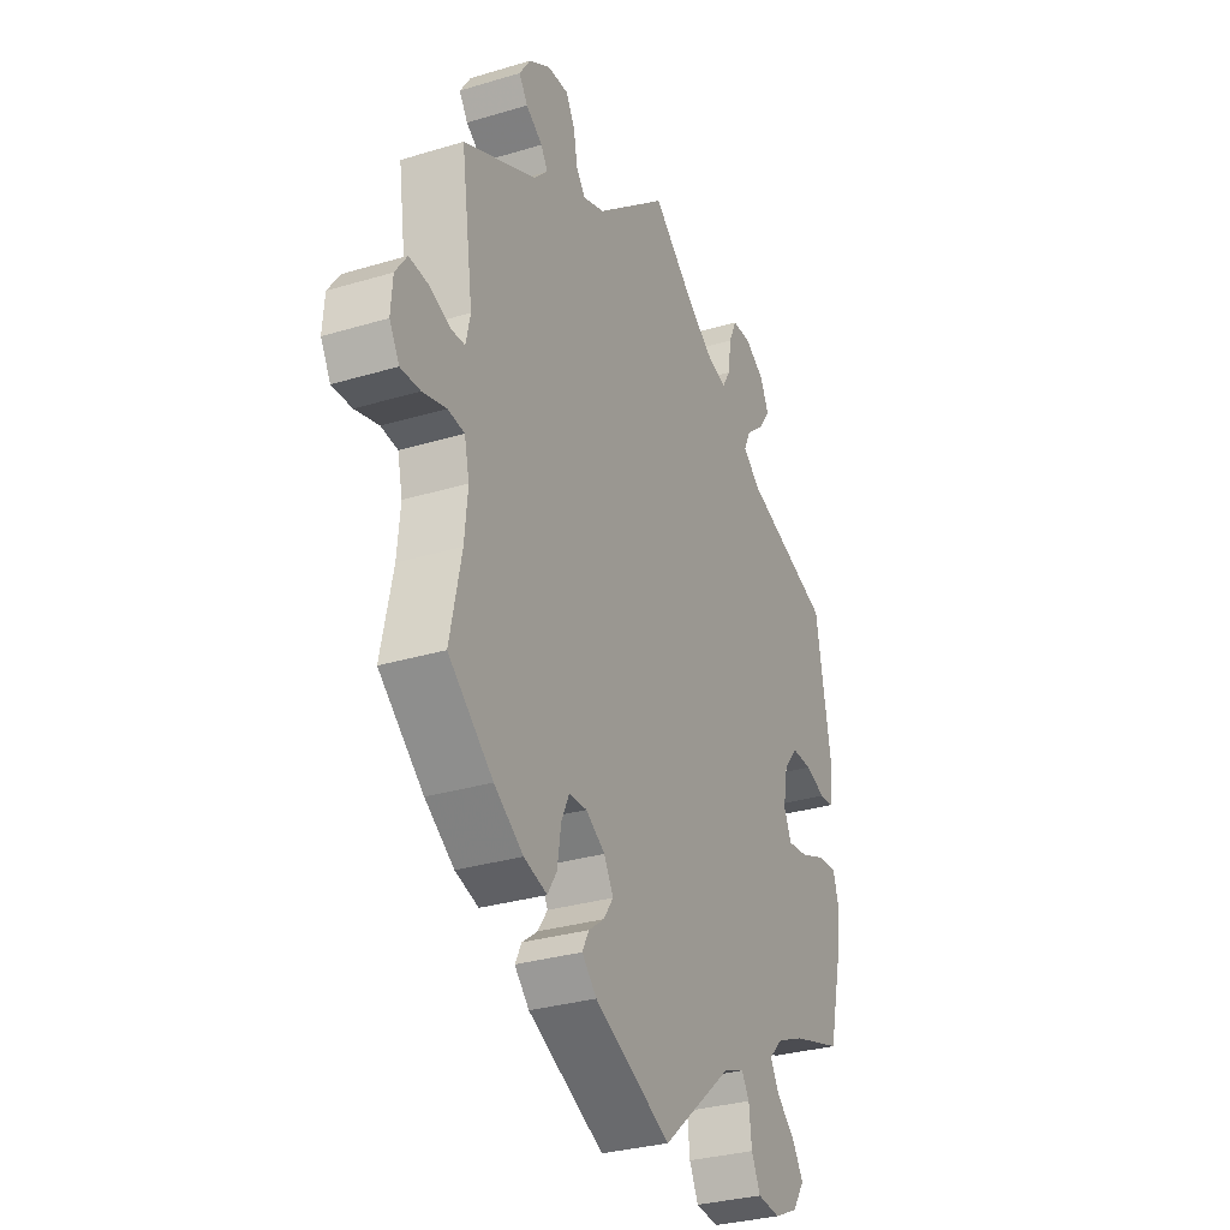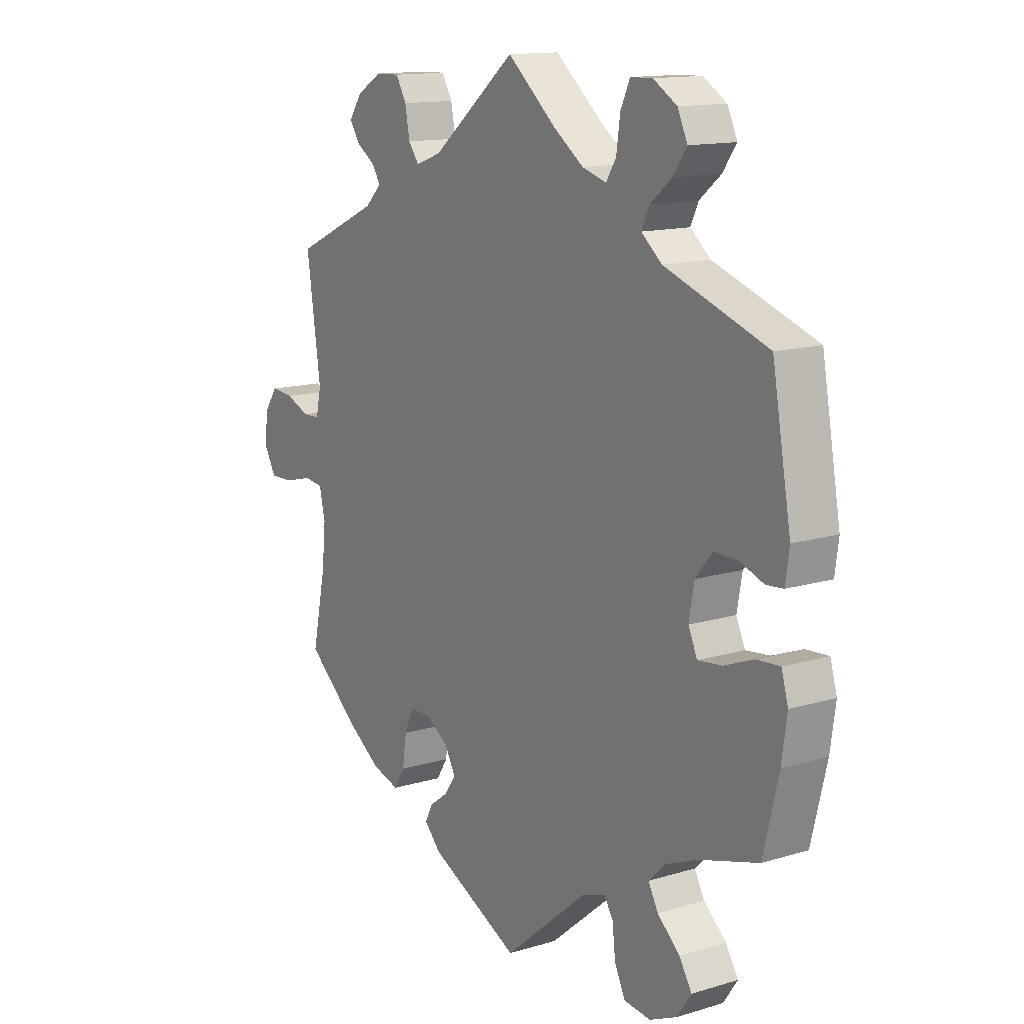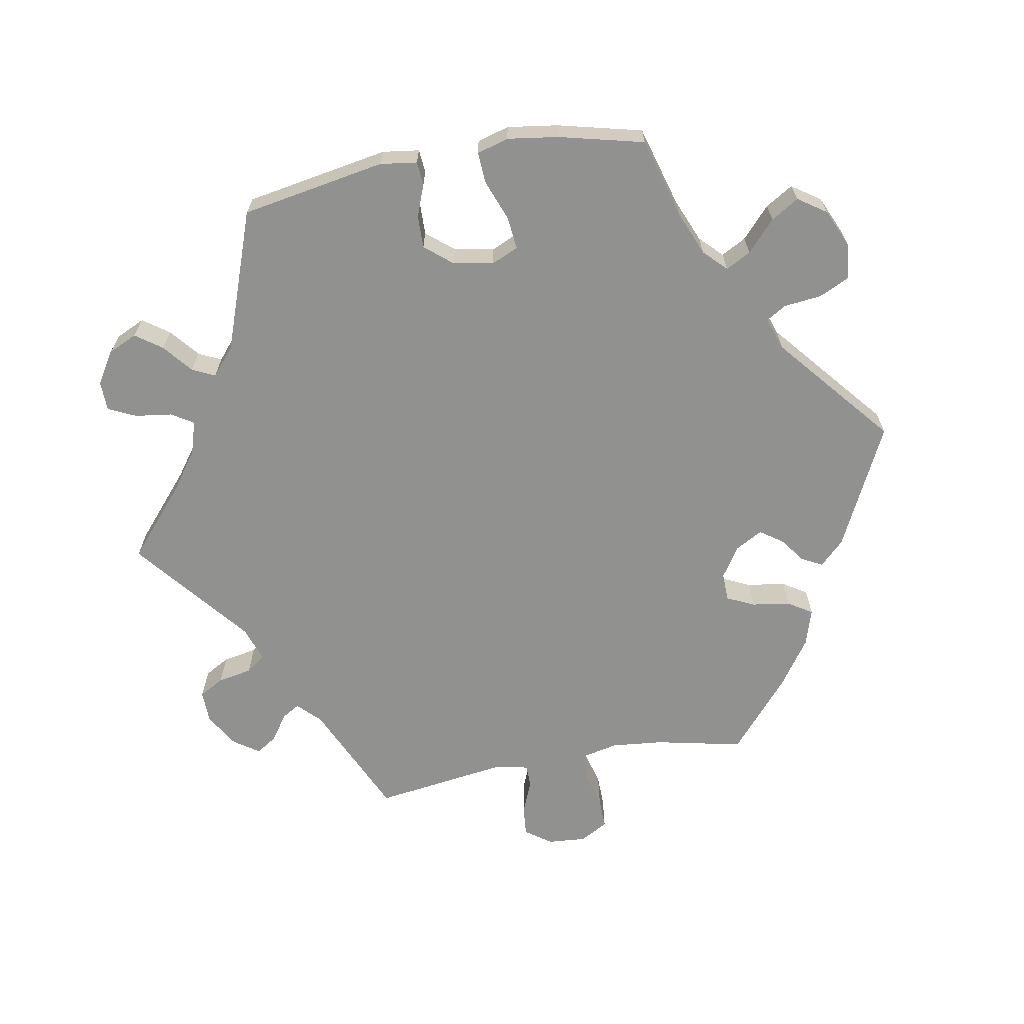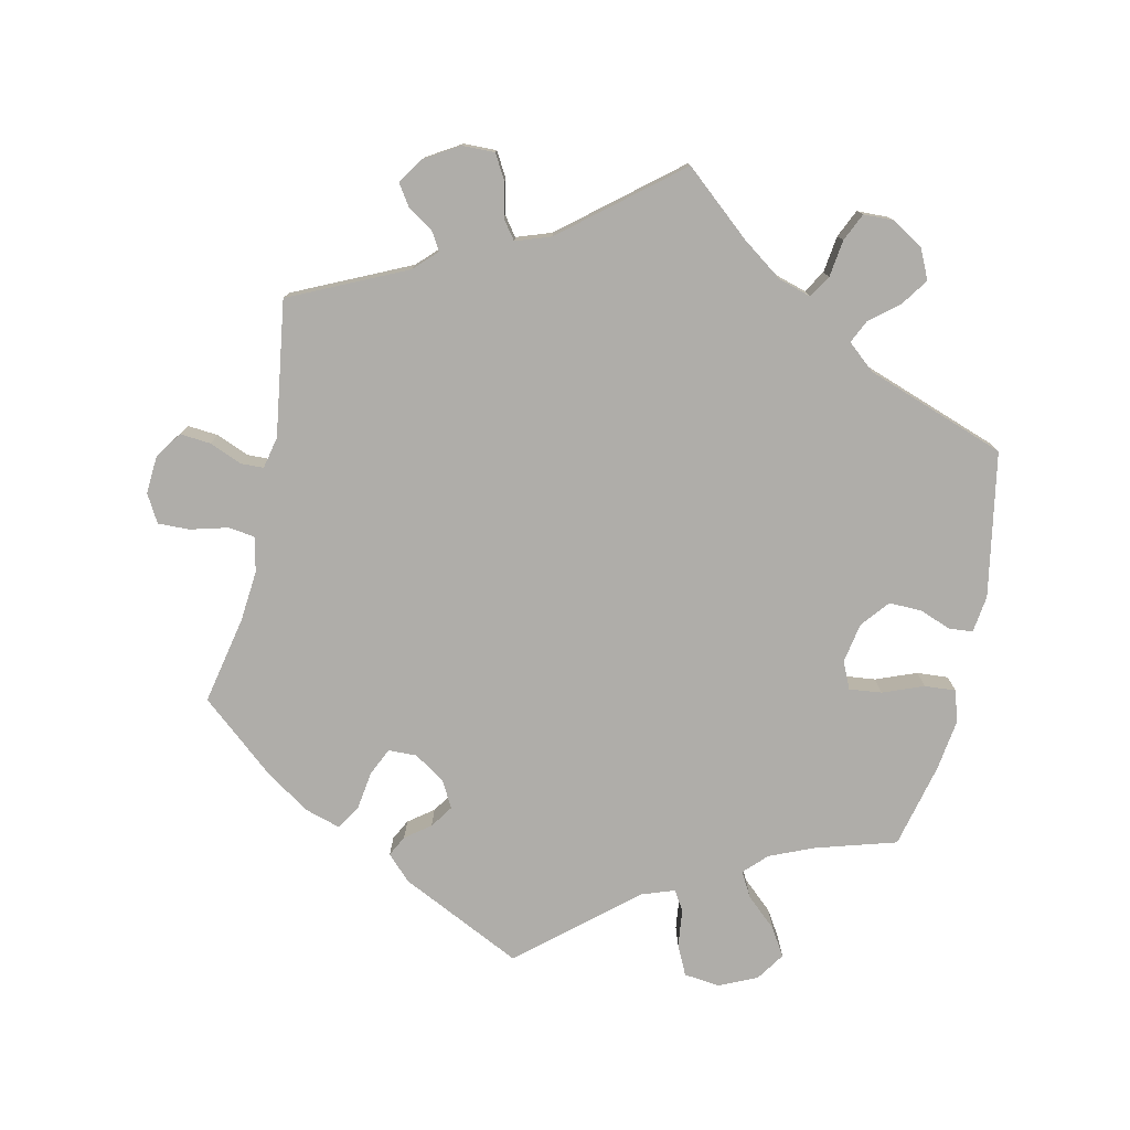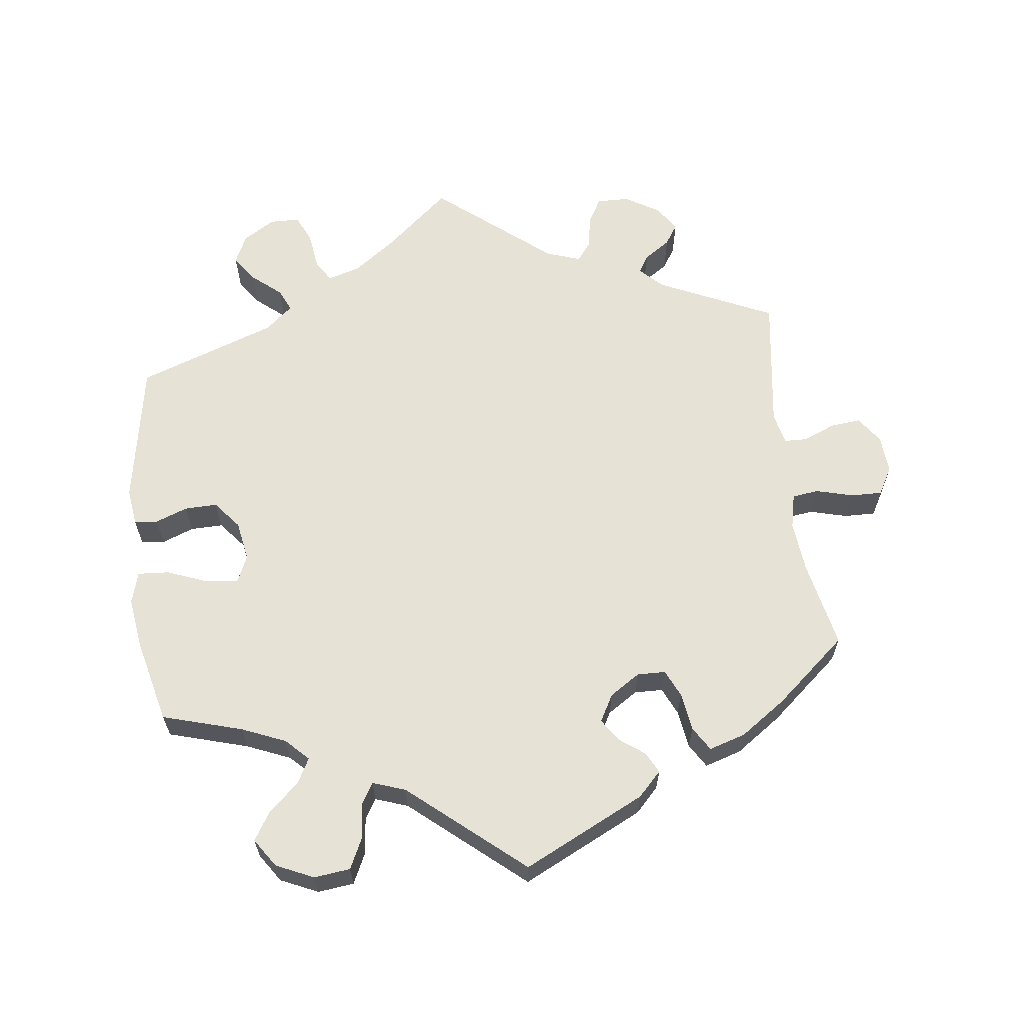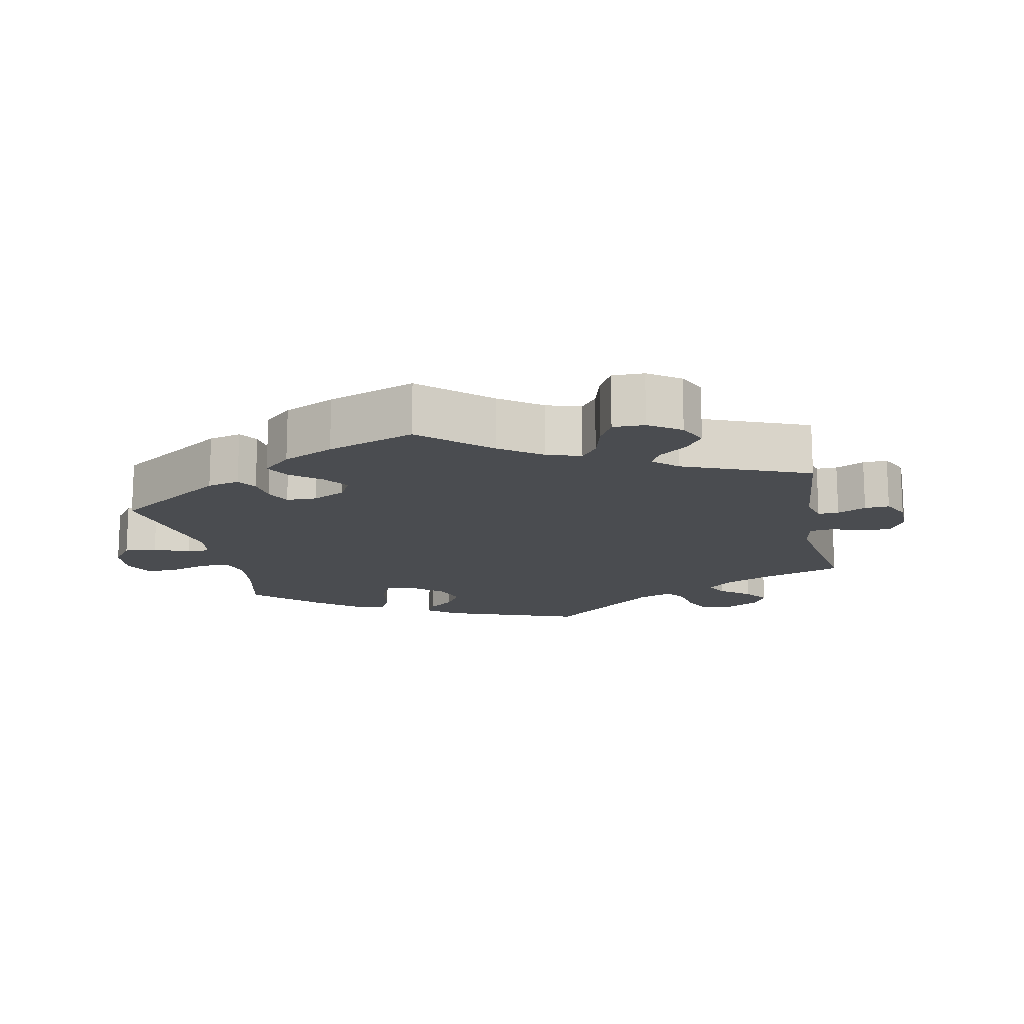
<metadata>
{"format":"obj","ext":"obj","renderer":"f3d","projection":"perspective","resolution":1024,"background":"white","views":[{"elev":-30.5,"azim":-66.4,"up":"+Z"},{"elev":13.6,"azim":55.9,"up":"+Z"},{"elev":-65.9,"azim":100.1,"up":"+Y"},{"elev":-77.4,"azim":-12.2,"up":"+Y"},{"elev":62.9,"azim":173.0,"up":"+Y"},{"elev":-15.0,"azim":-108.5,"up":"+Y"}]}
</metadata>
<code>
v 0.093 0.07 0.498
v 0.151 0.07 0.456
v 0.197 0.07 0.442
v 0.216 0.07 0.473
v 0.223 0.07 0.525
v 0.241 0.07 0.564
v 0.283 0.07 0.565
v 0.328 0.07 0.537
v 0.347 0.07 0.496
v 0.321 0.07 0.459
v 0.28 0.07 0.425
v 0.265 0.07 0.393
v 0.304 0.07 0.36
v 0.5 0.07 0.29
v 0.536 0.07 0.087
v 0.529 0.07 0.035
v 0.496 0.07 0.032
v 0.451 0.07 0.049
v 0.405 0.07 0.05
v 0.373 0.07 0.011
v 0.363 0.07 -0.045
v 0.38 0.07 -0.083
v 0.426 0.07 -0.078
v 0.483 0.07 -0.056
v 0.527 0.07 -0.053
v 0.54 0.07 -0.098
v 0.53 0.07 -0.169
v 0.501 0.07 -0.289
v 0.388 0.07 -0.322
v 0.326 0.07 -0.348
v 0.295 0.07 -0.379
v 0.314 0.07 -0.414
v 0.357 0.07 -0.453
v 0.381 0.07 -0.492
v 0.354 0.07 -0.532
v 0.301 0.07 -0.556
v 0.25 0.07 -0.55
v 0.23 0.07 -0.508
v 0.224 0.07 -0.455
v 0.207 0.07 -0.427
v 0.161 0.07 -0.443
v 0.001 0.07 -0.578
v -0.171 0.07 -0.494
v -0.204 0.07 -0.46
v -0.189 0.07 -0.431
v -0.154 0.07 -0.405
v -0.132 0.07 -0.373
v -0.153 0.07 -0.335
v -0.196 0.07 -0.307
v -0.236 0.07 -0.308
v -0.254 0.07 -0.347
v -0.262 0.07 -0.401
v -0.283 0.07 -0.435
v -0.335 0.07 -0.419
v -0.4 0.07 -0.374
v -0.5 0.07 -0.289
v -0.474 0.07 -0.166
v -0.467 0.07 -0.093
v -0.478 0.07 -0.044
v -0.515 0.07 -0.039
v -0.568 0.07 -0.053
v -0.612 0.07 -0.054
v -0.634 0.07 -0.015
v -0.63 0.07 0.039
v -0.604 0.07 0.076
v -0.561 0.07 0.072
v -0.515 0.07 0.053
v -0.483 0.07 0.054
v -0.473 0.07 0.099
v -0.5 0.07 0.289
v -0.337 0.07 0.364
v -0.306 0.07 0.395
v -0.321 0.07 0.42
v -0.358 0.07 0.445
v -0.377 0.07 0.474
v -0.353 0.07 0.51
v -0.305 0.07 0.539
v -0.259 0.07 0.54
v -0.239 0.07 0.505
v -0.23 0.07 0.457
v -0.21 0.07 0.43
v -0.161 0.07 0.447
v 0 0.07 0.578
v 0.093 0 0.498
v 0.151 0 0.456
v 0.197 0 0.442
v 0.216 0 0.473
v 0.223 0 0.525
v 0.241 0 0.564
v 0.283 0 0.565
v 0.328 0 0.537
v 0.347 0 0.496
v 0.321 0 0.459
v 0.28 0 0.425
v 0.265 0 0.393
v 0.304 0 0.36
v 0.5 0 0.29
v 0.536 0 0.087
v 0.529 0 0.035
v 0.496 0 0.032
v 0.451 0 0.049
v 0.405 0 0.05
v 0.373 0 0.011
v 0.363 0 -0.045
v 0.38 0 -0.083
v 0.426 0 -0.078
v 0.483 0 -0.056
v 0.527 0 -0.053
v 0.54 0 -0.098
v 0.53 0 -0.169
v 0.501 0 -0.289
v 0.388 0 -0.322
v 0.326 0 -0.348
v 0.295 0 -0.379
v 0.314 0 -0.414
v 0.357 0 -0.453
v 0.381 0 -0.492
v 0.354 0 -0.532
v 0.301 0 -0.556
v 0.25 0 -0.55
v 0.23 0 -0.508
v 0.224 0 -0.455
v 0.207 0 -0.427
v 0.161 0 -0.443
v 0.001 0 -0.578
v -0.171 0 -0.494
v -0.204 0 -0.46
v -0.189 0 -0.431
v -0.154 0 -0.405
v -0.132 0 -0.373
v -0.153 0 -0.335
v -0.196 0 -0.307
v -0.236 0 -0.308
v -0.254 0 -0.347
v -0.262 0 -0.401
v -0.283 0 -0.435
v -0.335 0 -0.419
v -0.4 0 -0.374
v -0.5 0 -0.289
v -0.474 0 -0.166
v -0.467 0 -0.093
v -0.478 0 -0.044
v -0.515 0 -0.039
v -0.568 0 -0.053
v -0.612 0 -0.054
v -0.634 0 -0.015
v -0.63 0 0.039
v -0.604 0 0.076
v -0.561 0 0.072
v -0.515 0 0.053
v -0.483 0 0.054
v -0.473 0 0.099
v -0.5 0 0.289
v -0.337 0 0.364
v -0.306 0 0.395
v -0.321 0 0.42
v -0.358 0 0.445
v -0.377 0 0.474
v -0.353 0 0.51
v -0.305 0 0.539
v -0.259 0 0.54
v -0.239 0 0.505
v -0.23 0 0.457
v -0.21 0 0.43
v -0.161 0 0.447
v 0 0 0.578
f 82 83 1
f 81 82 1 2
f 77 78 79 80
f 77 80 81
f 76 77 81
f 73 74 75 76
f 72 73 76 81
f 71 72 81 2
f 69 70 71 2
f 64 65 66 67
f 64 67 68
f 63 64 68
f 60 61 62 63
f 59 60 63 68
f 58 59 68 69
f 54 55 56 57
f 54 57 58
f 51 52 53 54
f 50 51 54 58
f 49 50 58 69
f 43 44 45 46
f 41 42 43 46
f 40 41 46 47
f 36 37 38 39
f 36 39 40
f 35 36 40
f 32 33 34 35
f 31 32 35 40
f 30 31 40 47
f 26 27 28 29
f 23 24 25 26
f 22 23 26 29
f 21 22 29 30
f 15 16 17 18
f 13 14 15 18
f 13 18 19
f 12 13 19 20
f 8 9 10 11
f 8 11 12
f 7 8 12
f 4 5 6 7
f 3 4 7 12
f 48 49 69 2
f 21 30 47 48
f 12 20 21 48
f 2 3 12 48
f 84 166 165
f 85 84 165 164
f 163 162 161 160
f 164 163 160
f 164 160 159
f 159 158 157 156
f 164 159 156 155
f 85 164 155 154
f 85 154 153 152
f 150 149 148 147
f 151 150 147
f 151 147 146
f 146 145 144 143
f 151 146 143 142
f 152 151 142 141
f 140 139 138 137
f 141 140 137
f 137 136 135 134
f 141 137 134 133
f 152 141 133 132
f 129 128 127 126
f 129 126 125 124
f 130 129 124 123
f 122 121 120 119
f 123 122 119
f 123 119 118
f 118 117 116 115
f 123 118 115 114
f 130 123 114 113
f 112 111 110 109
f 109 108 107 106
f 112 109 106 105
f 113 112 105 104
f 101 100 99 98
f 101 98 97 96
f 102 101 96
f 103 102 96 95
f 94 93 92 91
f 95 94 91
f 95 91 90
f 90 89 88 87
f 95 90 87 86
f 85 152 132 131
f 131 130 113 104
f 131 104 103 95
f 131 95 86 85
f 1 84 85 2
f 2 85 86 3
f 3 86 87 4
f 4 87 88 5
f 5 88 89 6
f 6 89 90 7
f 7 90 91 8
f 8 91 92 9
f 9 92 93 10
f 10 93 94 11
f 11 94 95 12
f 12 95 96 13
f 13 96 97 14
f 14 97 98 15
f 15 98 99 16
f 16 99 100 17
f 17 100 101 18
f 18 101 102 19
f 19 102 103 20
f 20 103 104 21
f 21 104 105 22
f 22 105 106 23
f 23 106 107 24
f 24 107 108 25
f 25 108 109 26
f 26 109 110 27
f 27 110 111 28
f 28 111 112 29
f 29 112 113 30
f 30 113 114 31
f 31 114 115 32
f 32 115 116 33
f 33 116 117 34
f 34 117 118 35
f 35 118 119 36
f 36 119 120 37
f 37 120 121 38
f 38 121 122 39
f 39 122 123 40
f 40 123 124 41
f 41 124 125 42
f 42 125 126 43
f 43 126 127 44
f 44 127 128 45
f 45 128 129 46
f 46 129 130 47
f 47 130 131 48
f 48 131 132 49
f 49 132 133 50
f 50 133 134 51
f 51 134 135 52
f 52 135 136 53
f 53 136 137 54
f 54 137 138 55
f 55 138 139 56
f 56 139 140 57
f 57 140 141 58
f 58 141 142 59
f 59 142 143 60
f 60 143 144 61
f 61 144 145 62
f 62 145 146 63
f 63 146 147 64
f 64 147 148 65
f 65 148 149 66
f 66 149 150 67
f 67 150 151 68
f 68 151 152 69
f 69 152 153 70
f 70 153 154 71
f 71 154 155 72
f 72 155 156 73
f 73 156 157 74
f 74 157 158 75
f 75 158 159 76
f 76 159 160 77
f 77 160 161 78
f 78 161 162 79
f 79 162 163 80
f 80 163 164 81
f 81 164 165 82
f 82 165 166 83
f 83 166 84 1

</code>
